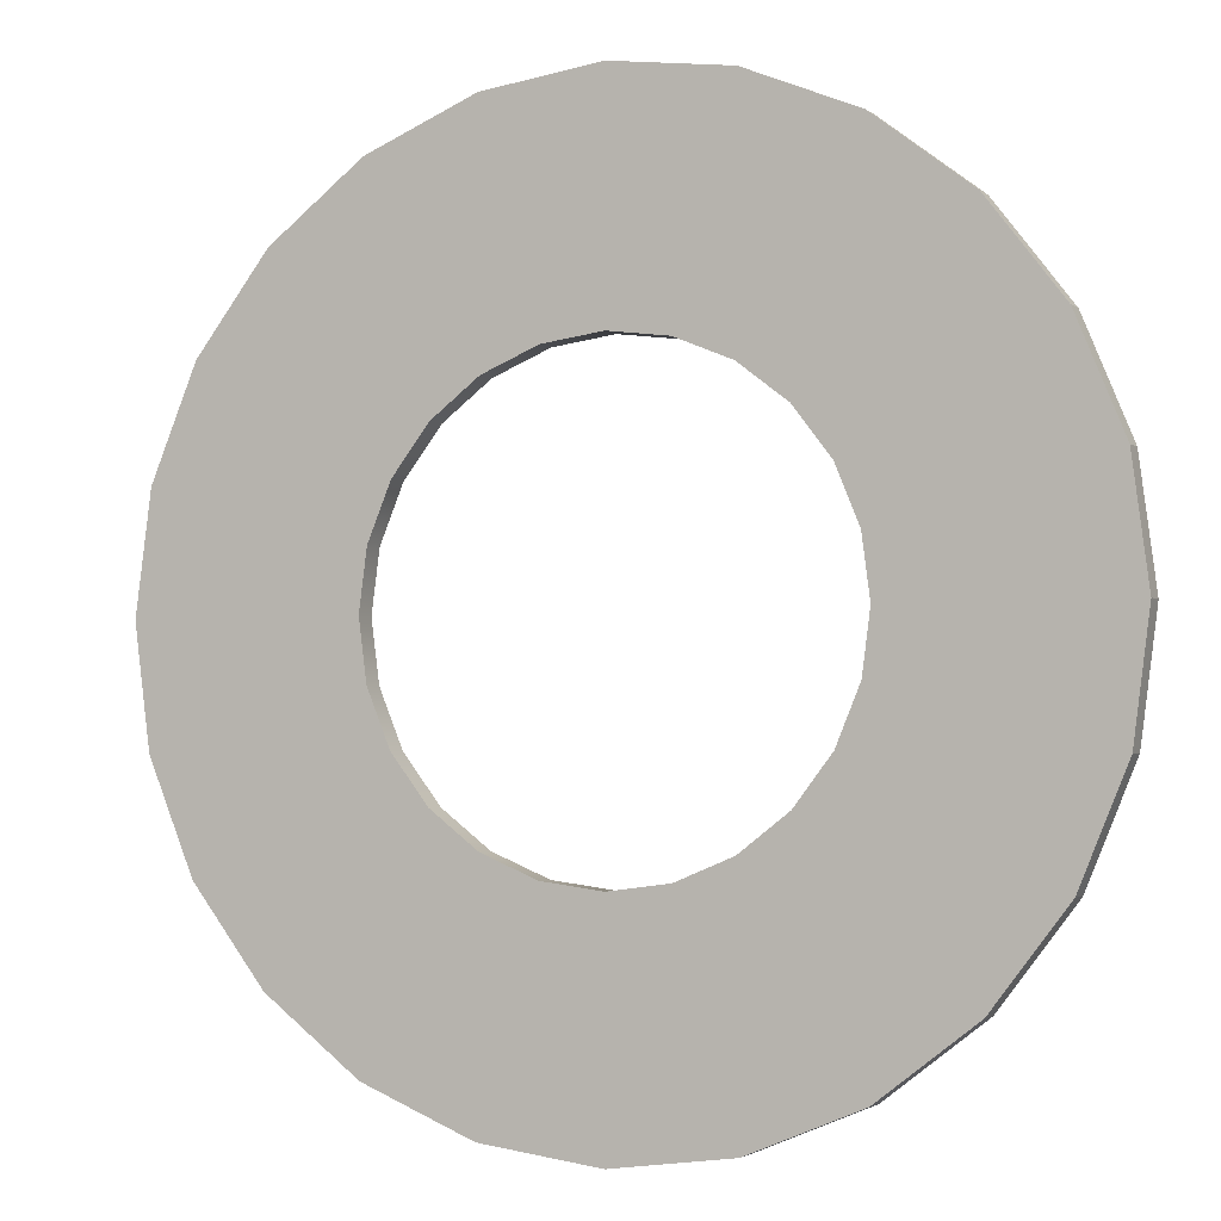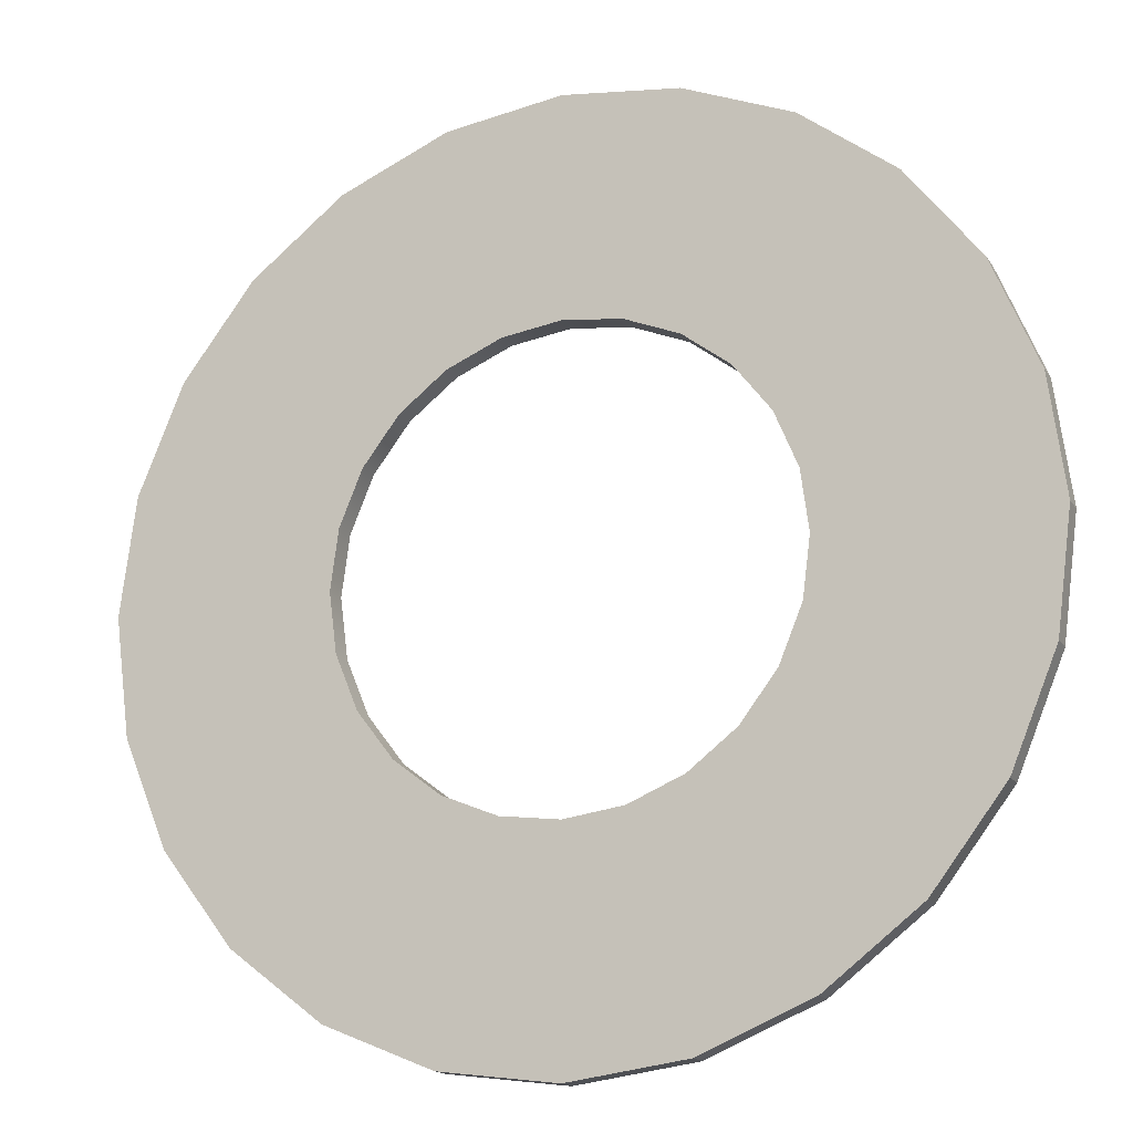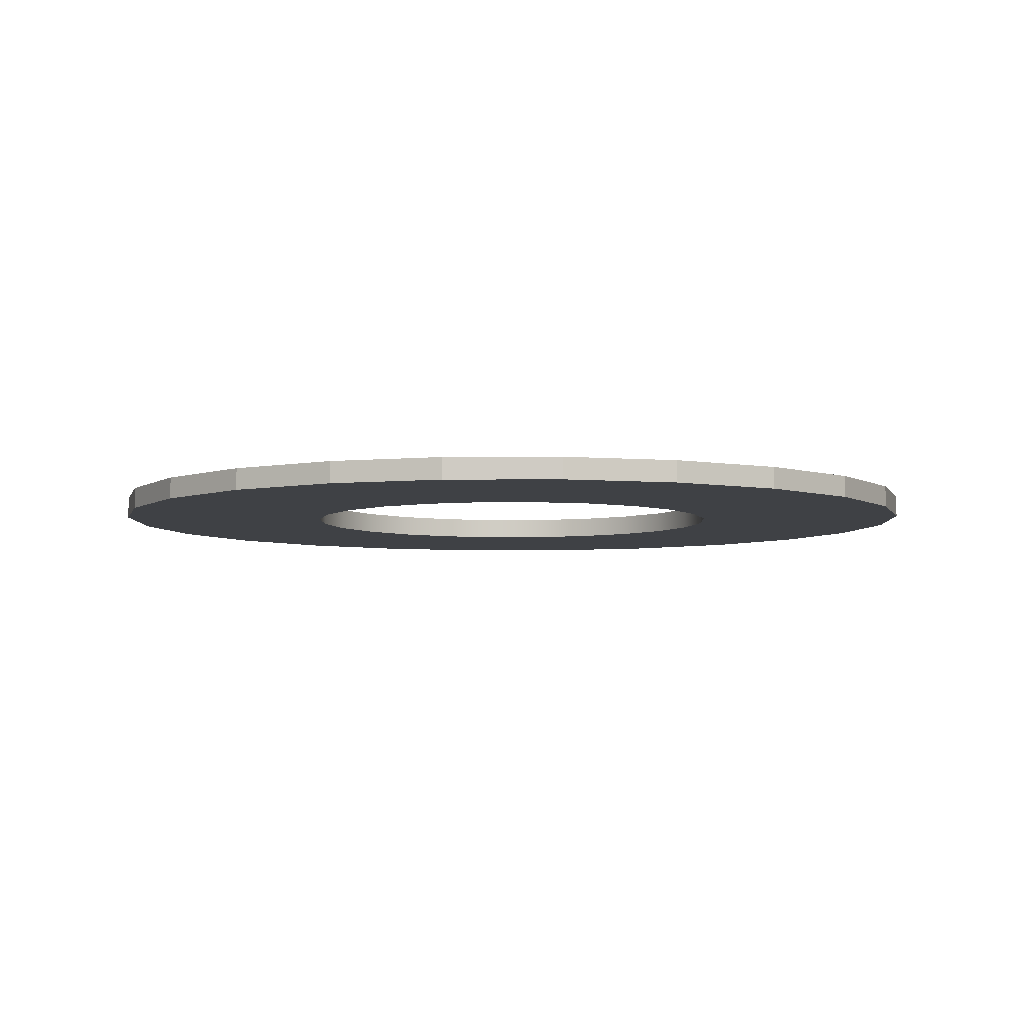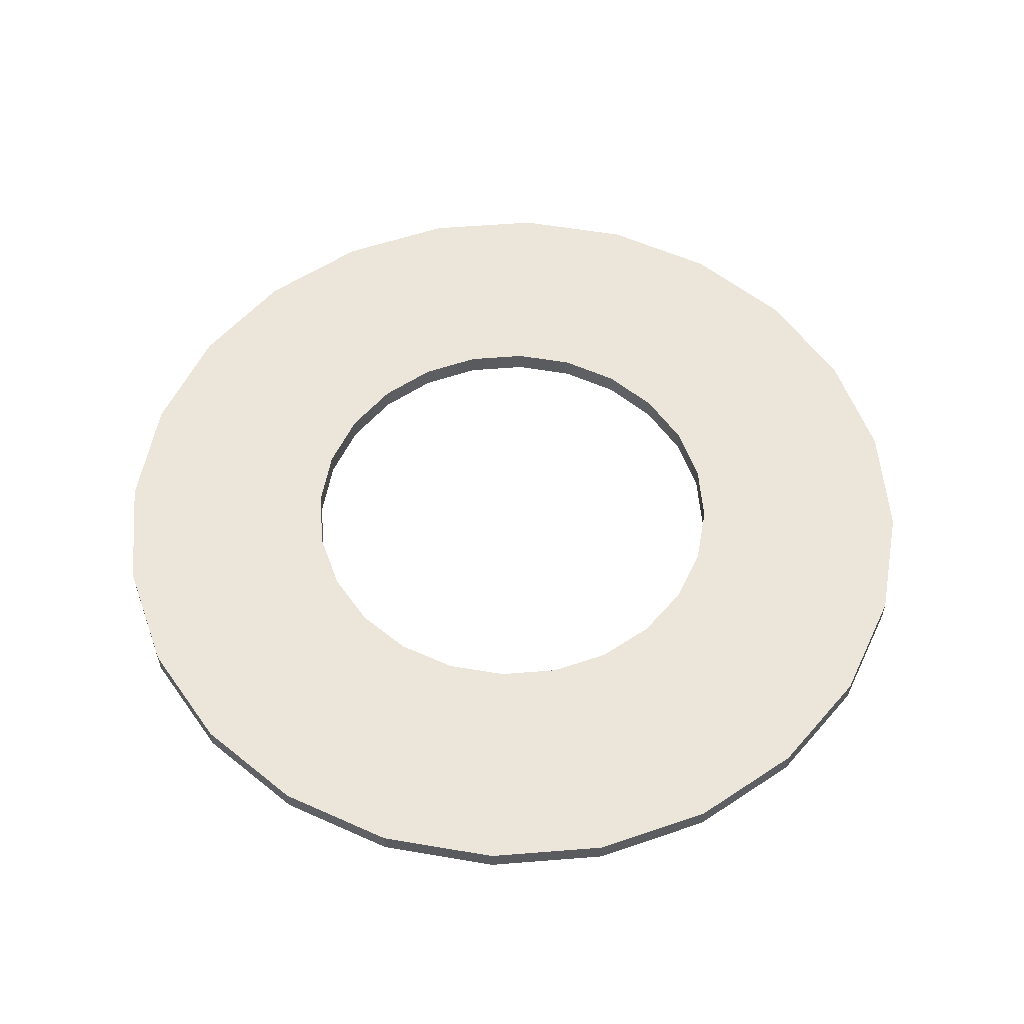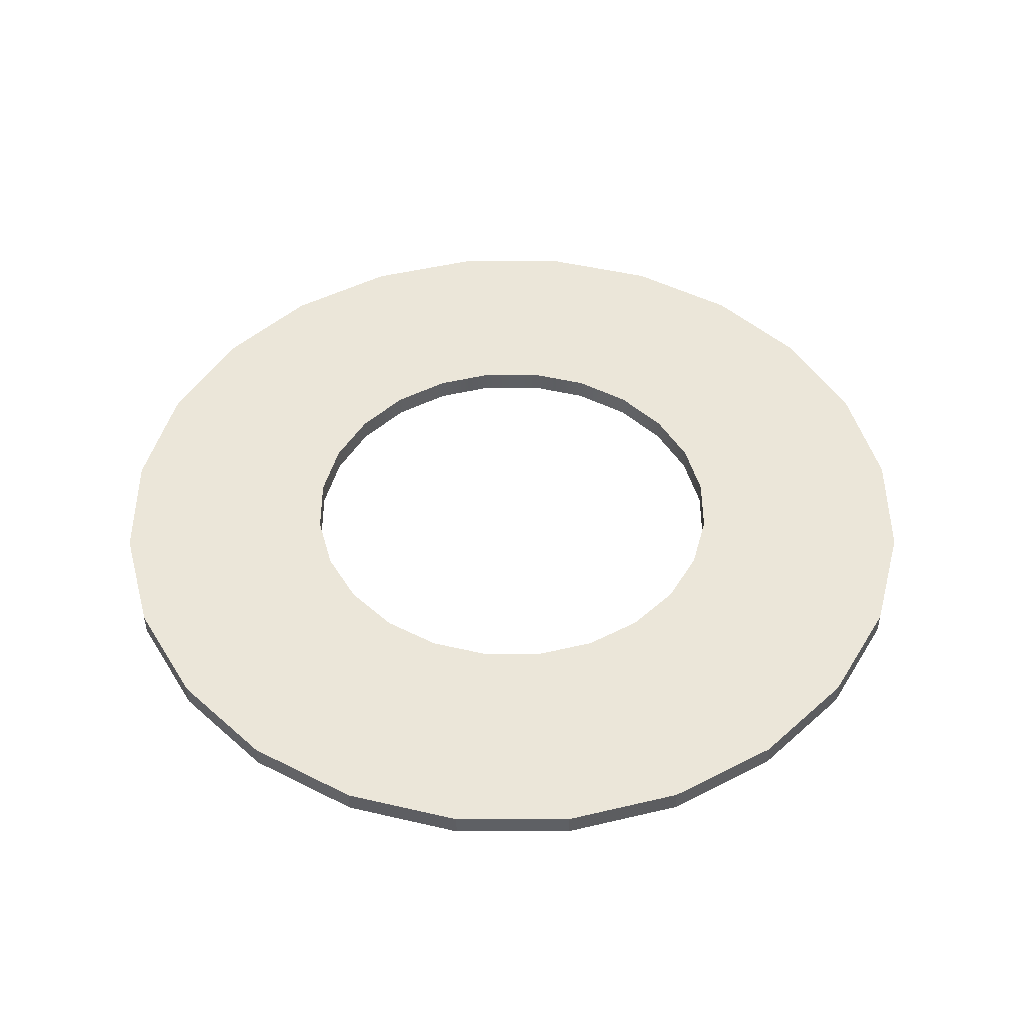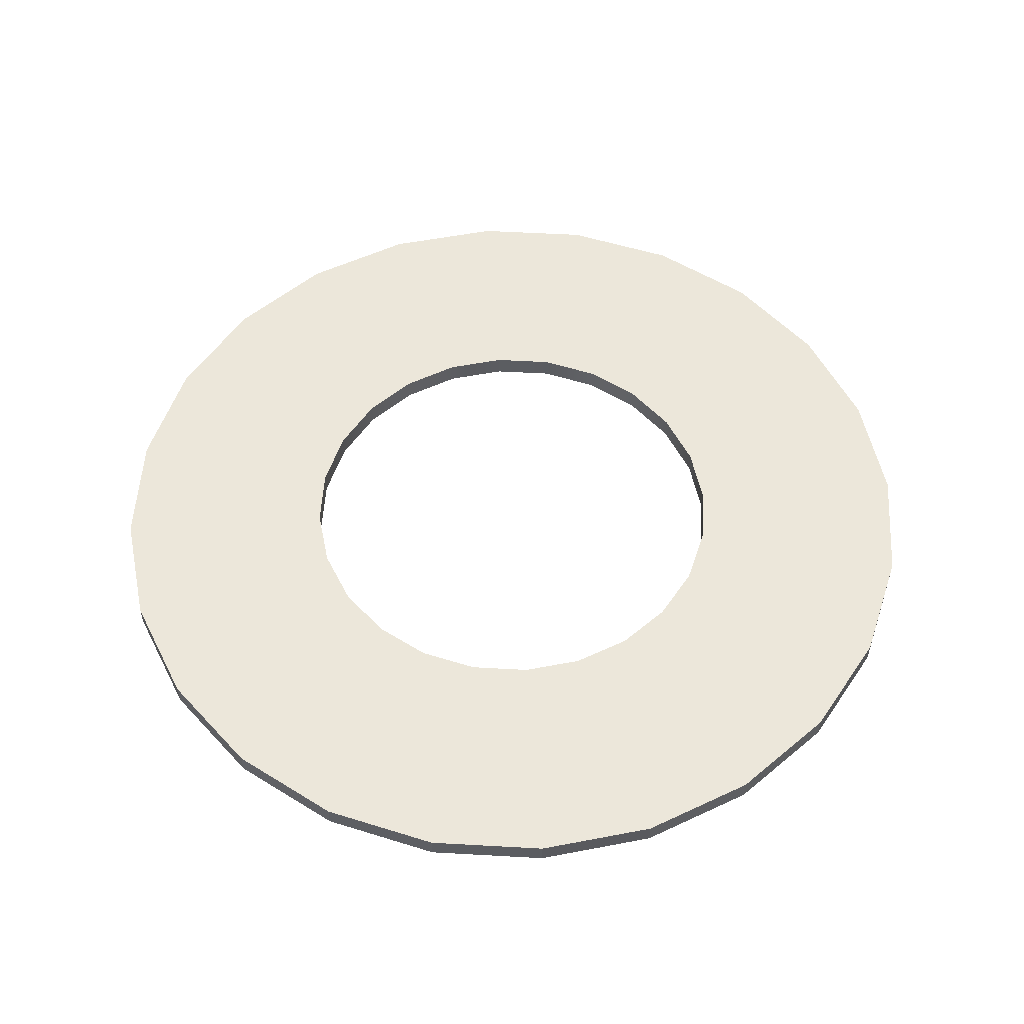
<metadata>
{"format":"obj","ext":"obj","renderer":"f3d","projection":"perspective","resolution":1024,"background":"white","views":[{"elev":-2.8,"azim":-155.6,"up":"+Z"},{"elev":-16.8,"azim":23.0,"up":"+Z"},{"elev":-5.5,"azim":-156.3,"up":"+Y"},{"elev":55.9,"azim":-117.3,"up":"+Y"},{"elev":47.1,"azim":157.4,"up":"+Y"},{"elev":53.9,"azim":-109.1,"up":"+Y"}]}
</metadata>
<code>
g default
v 9.901 0 -2.653
v 8.877 0 -5.125
v 7.248 0 -7.248
v 5.125 0 -8.877
v 2.653 0 -9.901
v 1e-06 0 -10.25
v -2.653 0 -9.901
v -5.125 0 -8.877
v -7.248 0 -7.248
v -8.877 0 -5.125
v -9.901 0 -2.653
v -10.25 0 -1e-06
v -9.901 0 2.653
v -8.877 0 5.125
v -7.248 0 7.248
v -5.125 0 8.877
v -2.653 0 9.901
v -0 0 10.25
v 2.653 0 9.901
v 5.125 0 8.877
v 7.248 0 7.248
v 8.877 0 5.125
v 9.901 0 2.653
v 10.25 0 0
v 9.901 1 -2.653
v 8.877 1 -5.125
v 7.248 1 -7.248
v 5.125 1 -8.877
v 2.653 1 -9.901
v 1e-06 1 -10.25
v -2.653 1 -9.901
v -5.125 1 -8.877
v -7.248 1 -7.248
v -8.877 1 -5.125
v -9.901 1 -2.653
v -10.25 1 -1e-06
v -9.901 1 2.653
v -8.877 1 5.125
v -7.248 1 7.248
v -5.125 1 8.877
v -2.653 1 9.901
v -0 1 10.25
v 2.653 1 9.901
v 5.125 1 8.877
v 7.248 1 7.248
v 8.877 1 5.125
v 9.901 1 2.653
v 10.25 1 0
v 19.56 0 -5.241
v 17.54 0 -10.12
v 14.32 0 -14.32
v 10.12 0 -17.54
v 5.241 0 -19.56
v 3e-06 0 -20.25
v -5.241 0 -19.56
v -10.12 0 -17.54
v -14.32 0 -14.32
v -17.54 0 -10.12
v -19.56 0 -5.241
v -20.25 0 -1e-06
v -19.56 0 5.241
v -17.54 0 10.12
v -14.32 0 14.32
v -10.12 0 17.54
v -5.241 0 19.56
v -2e-06 0 20.25
v 5.241 0 19.56
v 10.12 0 17.54
v 14.32 0 14.32
v 17.54 0 10.13
v 19.56 0 5.241
v 20.25 0 -9e-06
v 19.56 1 -5.241
v 17.54 1 -10.12
v 14.32 1 -14.32
v 10.12 1 -17.54
v 5.241 1 -19.56
v 3e-06 1 -20.25
v -5.241 1 -19.56
v -10.12 1 -17.54
v -14.32 1 -14.32
v -17.54 1 -10.12
v -19.56 1 -5.241
v -20.25 1 -1e-06
v -19.56 1 5.241
v -17.54 1 10.12
v -14.32 1 14.32
v -10.12 1 17.54
v -5.241 1 19.56
v -2e-06 1 20.25
v 5.241 1 19.56
v 10.12 1 17.54
v 14.32 1 14.32
v 17.54 1 10.13
v 19.56 1 5.241
v 20.25 1 -9e-06
g pCylinder
f 1 25 26 2
f 2 26 27 3
f 3 27 28 4
f 4 28 29 5
f 5 29 30 6
f 6 30 31 7
f 7 31 32 8
f 8 32 33 9
f 9 33 34 10
f 10 34 35 11
f 11 35 36 12
f 12 36 37 13
f 13 37 38 14
f 14 38 39 15
f 15 39 40 16
f 16 40 41 17
f 17 41 42 18
f 18 42 43 19
f 19 43 44 20
f 20 44 45 21
f 21 45 46 22
f 22 46 47 23
f 23 47 48 24
f 24 48 25 1
f 2 50 49 1
f 3 51 50 2
f 4 52 51 3
f 5 53 52 4
f 6 54 53 5
f 7 55 54 6
f 8 56 55 7
f 9 57 56 8
f 10 58 57 9
f 11 59 58 10
f 12 60 59 11
f 13 61 60 12
f 14 62 61 13
f 15 63 62 14
f 16 64 63 15
f 17 65 64 16
f 18 66 65 17
f 19 67 66 18
f 20 68 67 19
f 21 69 68 20
f 22 70 69 21
f 23 71 70 22
f 24 72 71 23
f 1 49 72 24
f 25 73 74 26
f 26 74 75 27
f 27 75 76 28
f 28 76 77 29
f 29 77 78 30
f 30 78 79 31
f 31 79 80 32
f 32 80 81 33
f 33 81 82 34
f 34 82 83 35
f 35 83 84 36
f 36 84 85 37
f 37 85 86 38
f 38 86 87 39
f 39 87 88 40
f 40 88 89 41
f 41 89 90 42
f 42 90 91 43
f 43 91 92 44
f 44 92 93 45
f 45 93 94 46
f 46 94 95 47
f 47 95 96 48
f 48 96 73 25
f 50 74 73 49
f 49 73 96 72
f 72 96 95 71
f 71 95 94 70
f 70 94 93 69
f 69 93 92 68
f 68 92 91 67
f 67 91 90 66
f 66 90 89 65
f 65 89 88 64
f 64 88 87 63
f 63 87 86 62
f 62 86 85 61
f 61 85 84 60
f 60 84 83 59
f 59 83 82 58
f 58 82 81 57
f 57 81 80 56
f 56 80 79 55
f 55 79 78 54
f 54 78 77 53
f 53 77 76 52
f 52 76 75 51
f 51 75 74 50

</code>
